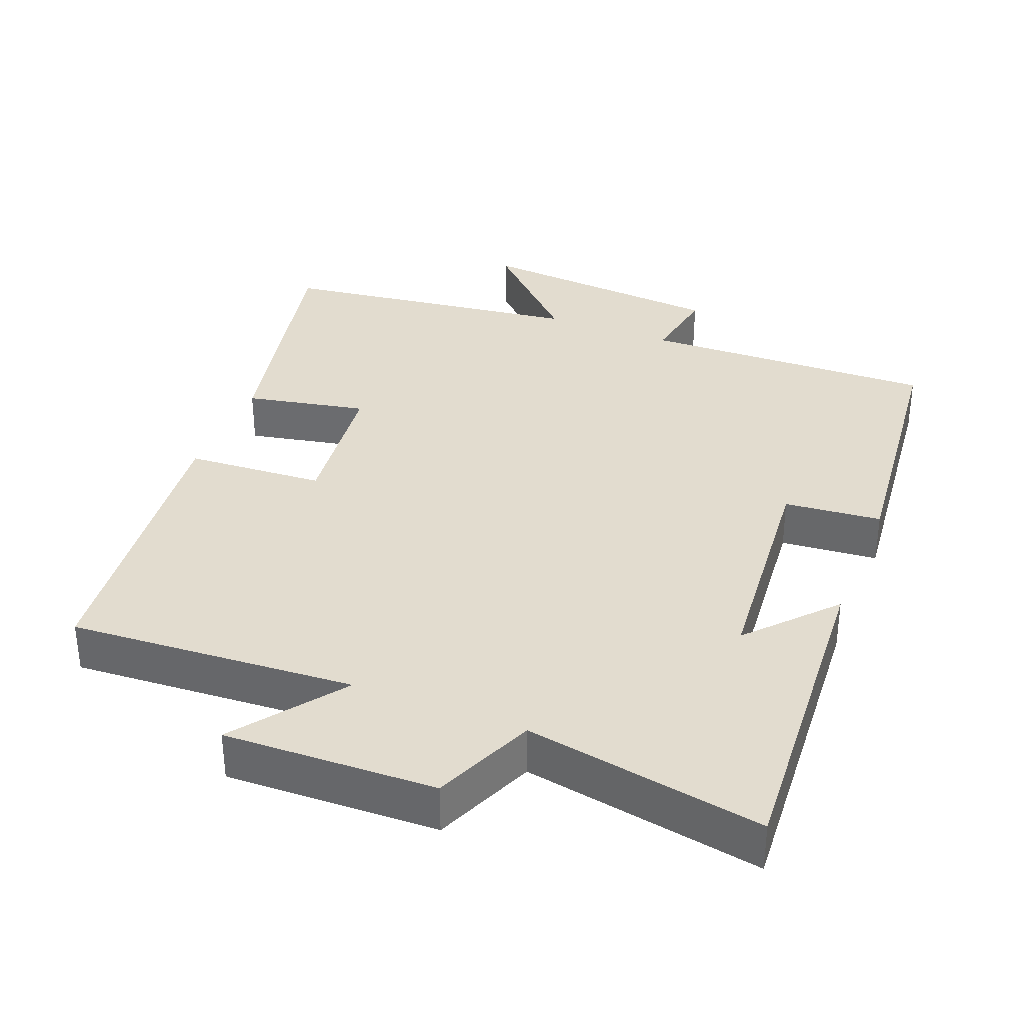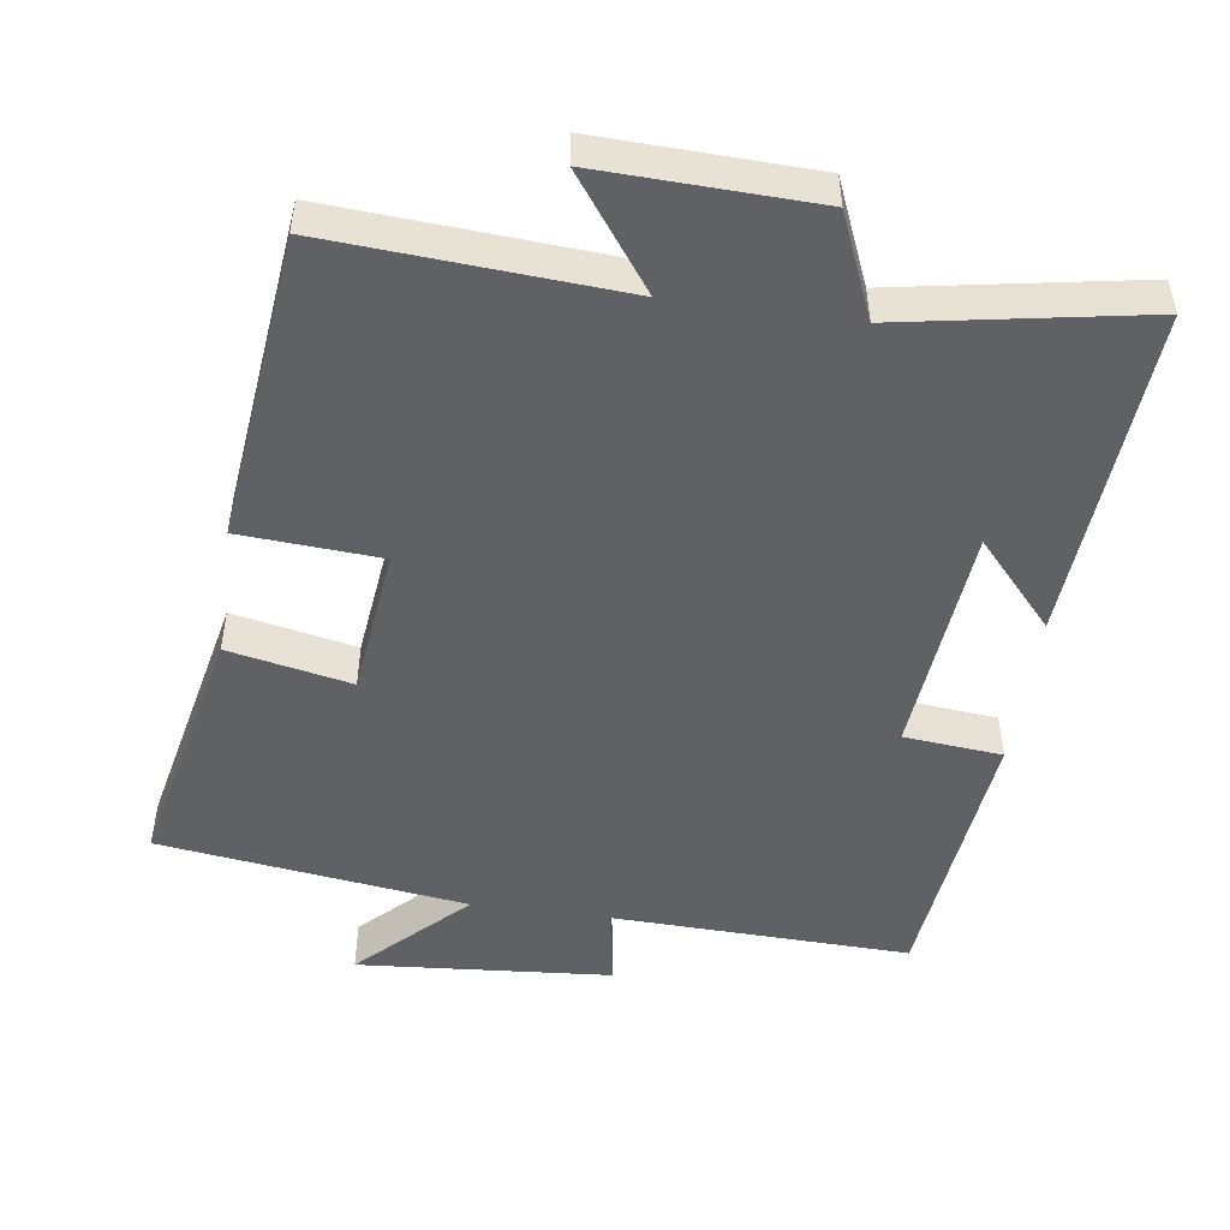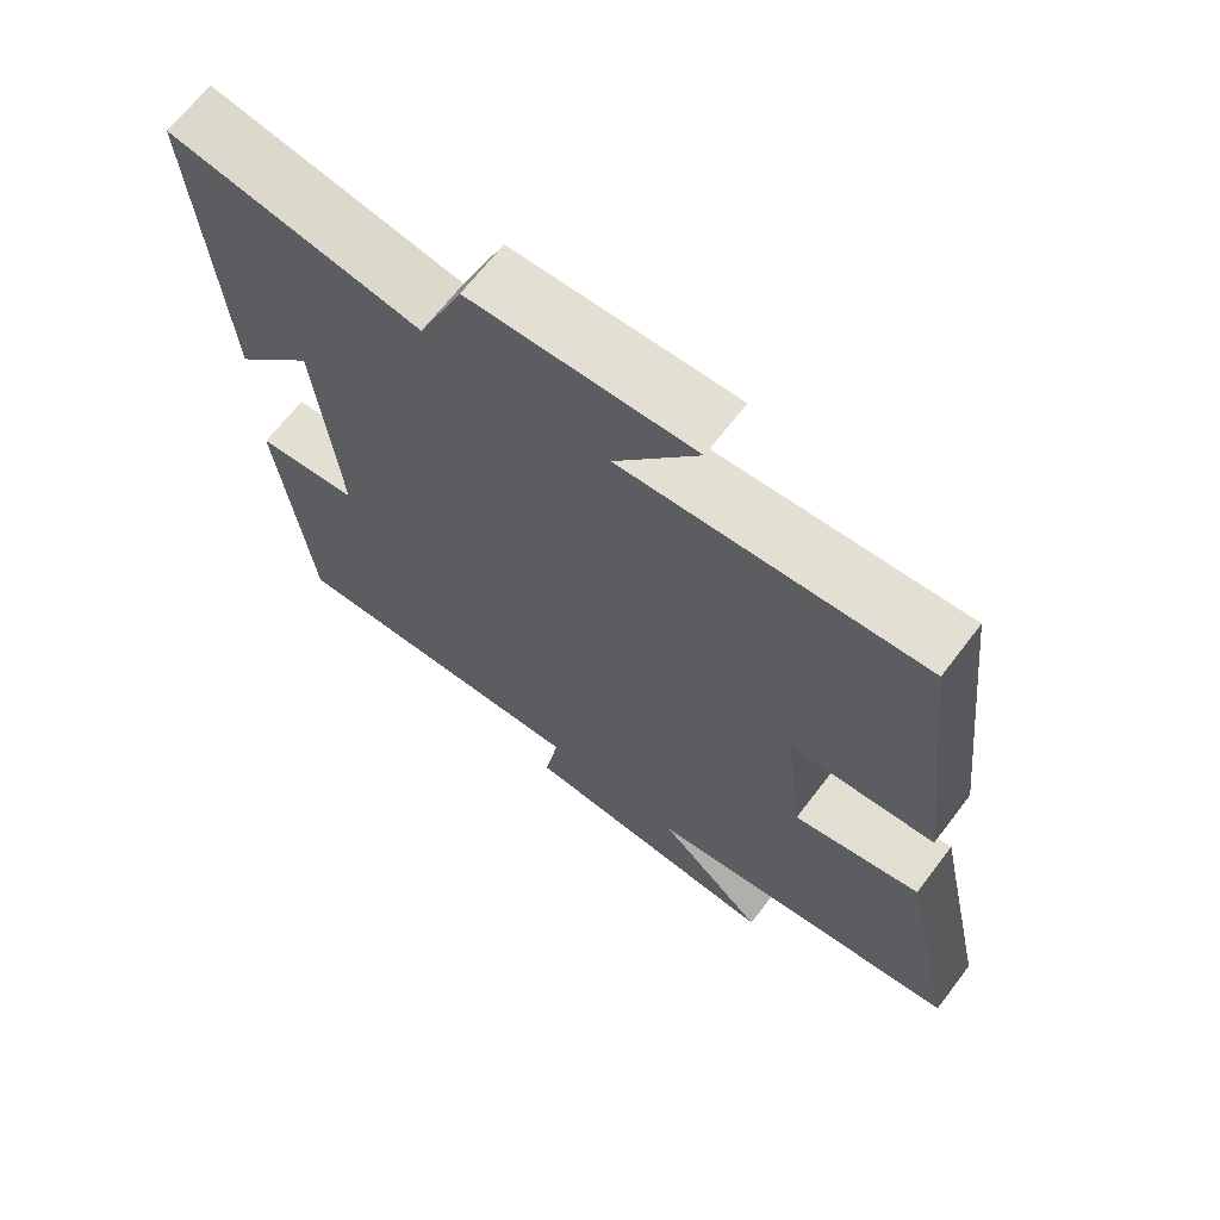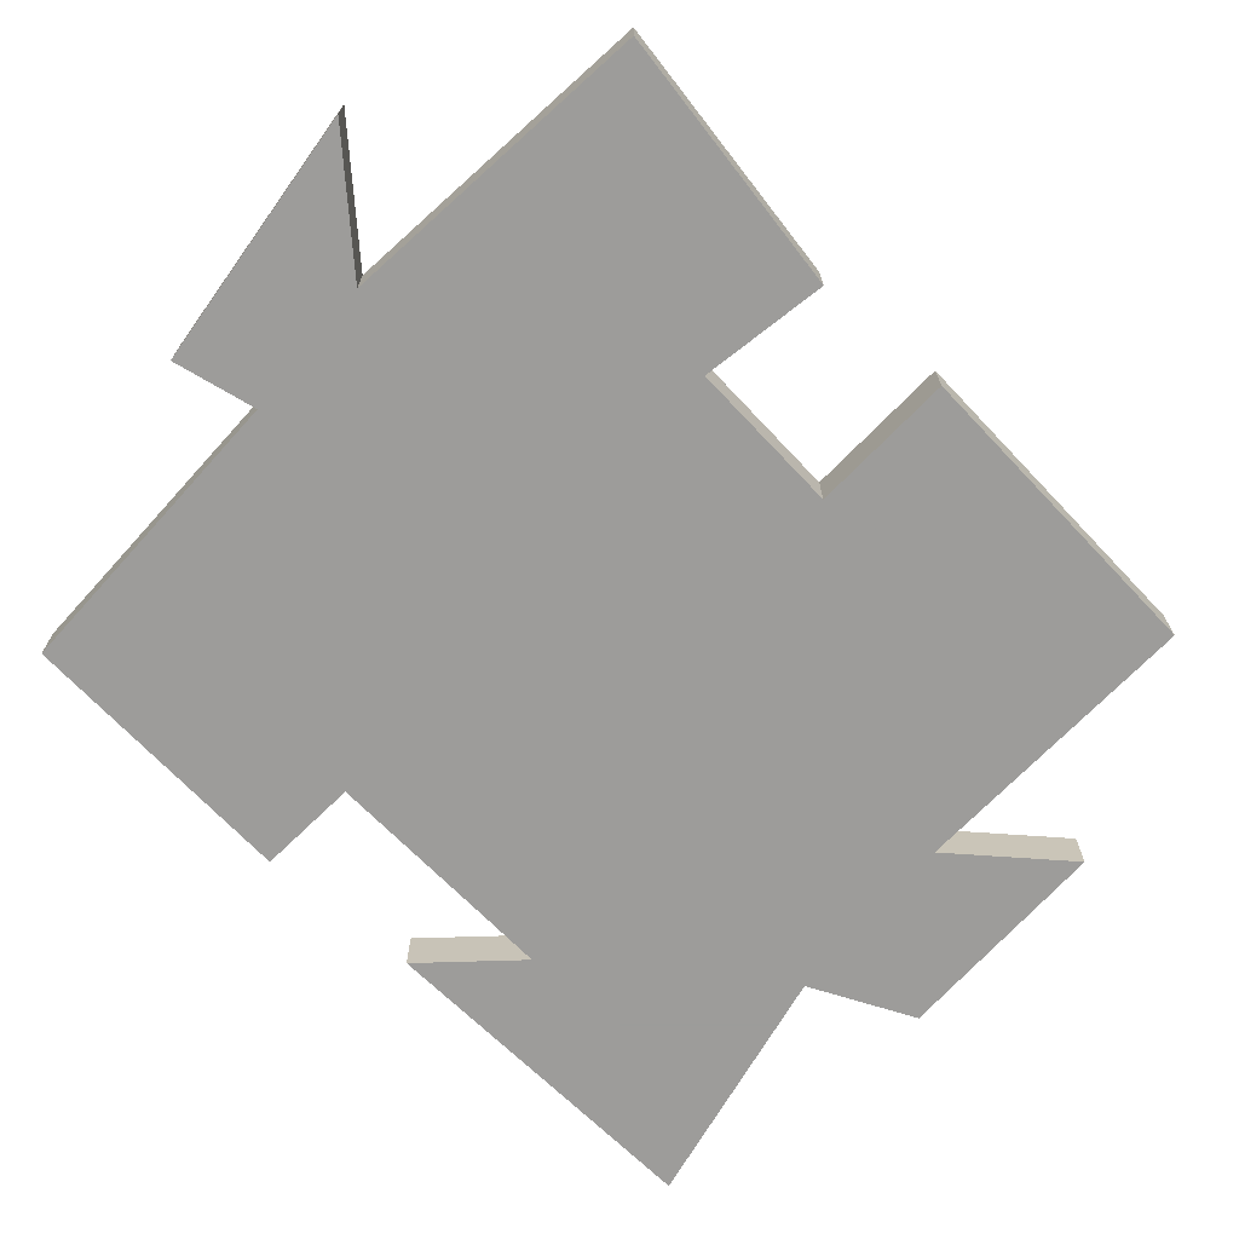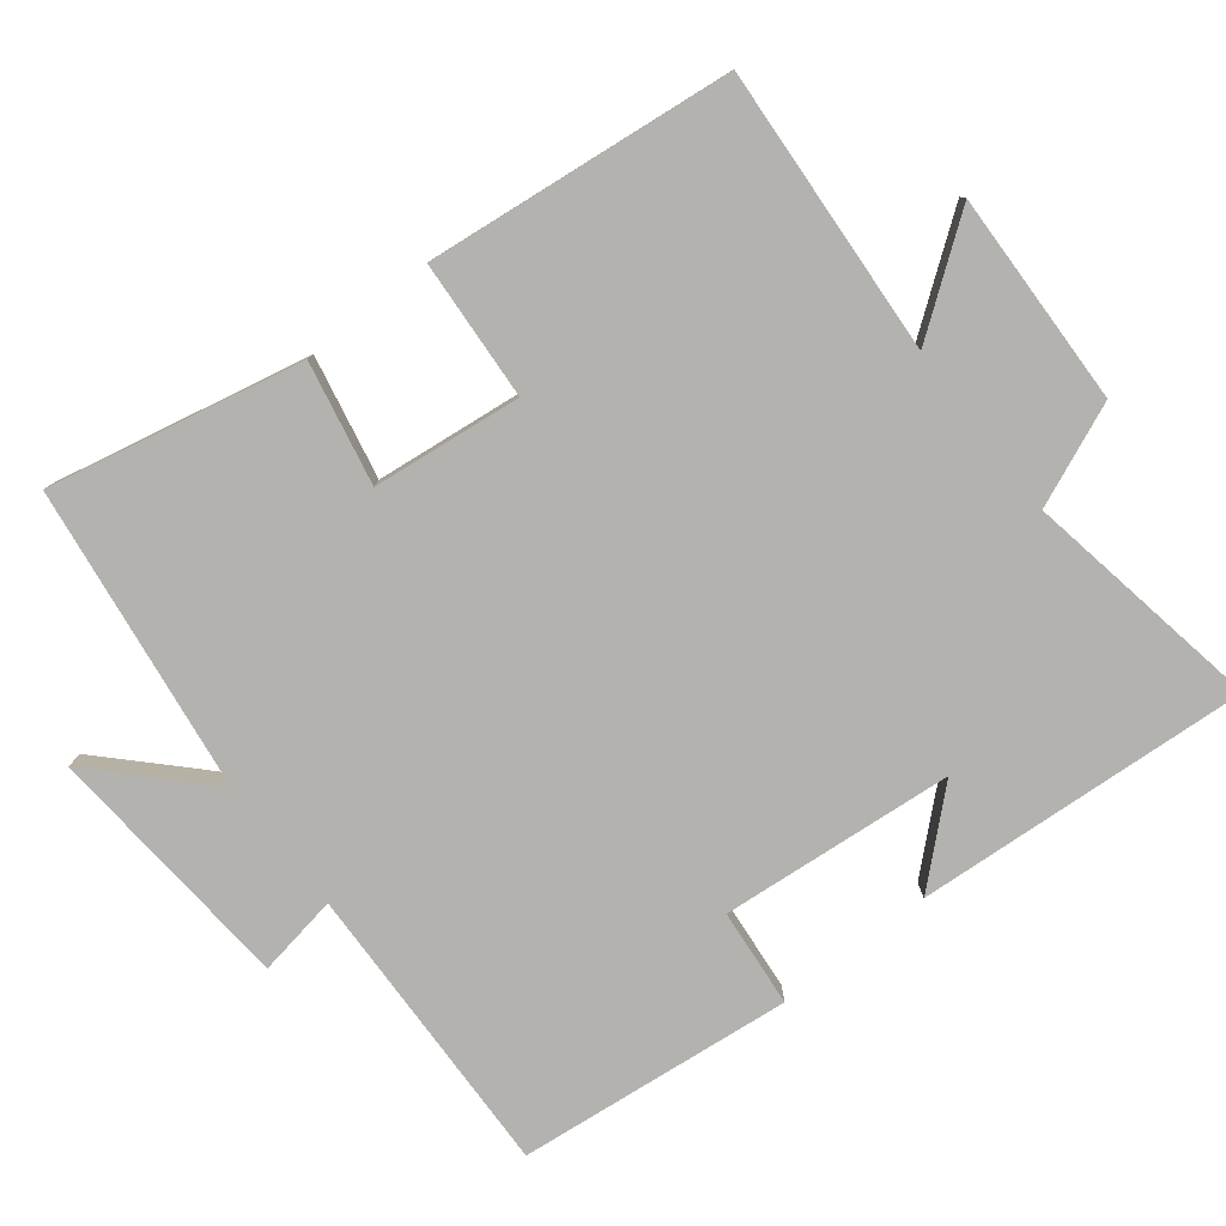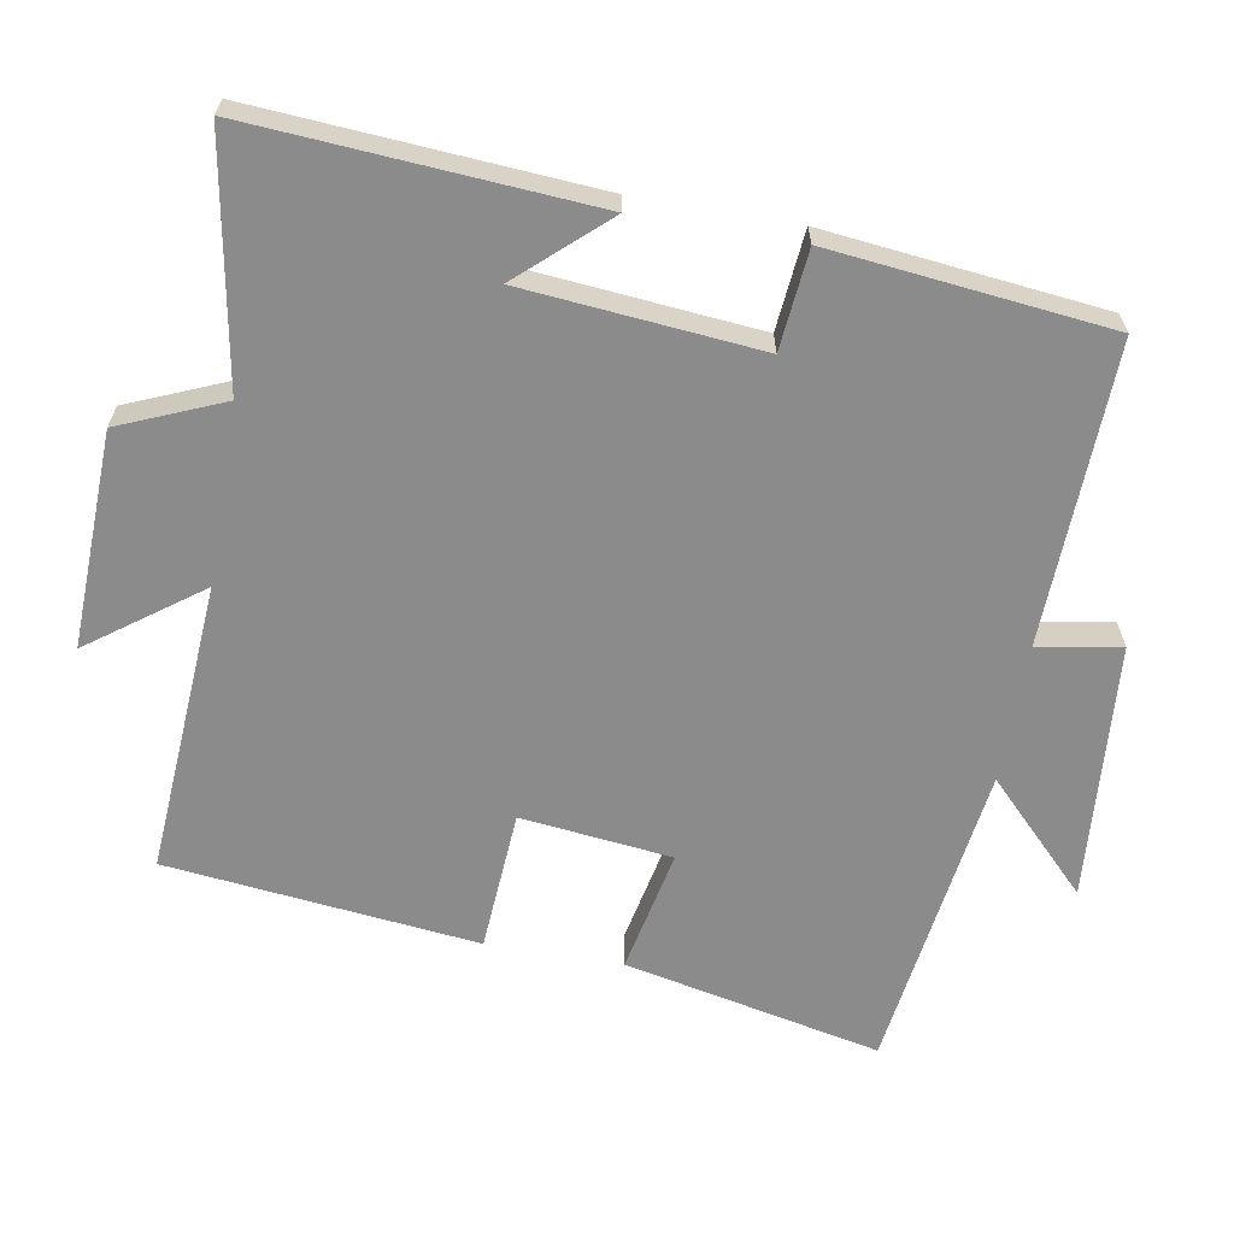
<metadata>
{"format":"obj","ext":"obj","renderer":"f3d","projection":"perspective","resolution":1024,"background":"white","views":[{"elev":34.7,"azim":21.8,"up":"+Y"},{"elev":-49.4,"azim":-8.0,"up":"+Y"},{"elev":67.2,"azim":-142.6,"up":"+Z"},{"elev":-70.0,"azim":-130.2,"up":"+Y"},{"elev":-79.7,"azim":-51.8,"up":"+Y"},{"elev":-63.8,"azim":80.1,"up":"+Y"}]}
</metadata>
<code>
v -0.576 0.07 -0.442
v -0.5 0.07 -0.088
v -0.329 0.07 -0.123
v -0.305 0.07 0.085
v -0.5 0.07 0.098
v -0.452 0.07 0.527
v -0.049 0.07 0.5
v -0.161 0.07 0.653
v 0.137 0.07 0.643
v 0.197 0.07 0.5
v 0.533 0.07 0.559
v 0.5 0.07 0.091
v 0.393 0.07 0.21
v 0.363 0.07 -0.116
v 0.5 0.07 -0.129
v 0.458 0.07 -0.513
v 0.043 0.07 -0.5
v 0.062 0.07 -0.614
v -0.292 0.07 -0.642
v -0.147 0.07 -0.5
v -0.576 0 -0.442
v -0.5 0 -0.088
v -0.329 0 -0.123
v -0.305 0 0.085
v -0.5 0 0.098
v -0.452 0 0.527
v -0.049 0 0.5
v -0.161 0 0.653
v 0.137 0 0.643
v 0.197 0 0.5
v 0.533 0 0.559
v 0.5 0 0.091
v 0.393 0 0.21
v 0.363 0 -0.116
v 0.5 0 -0.129
v 0.458 0 -0.513
v 0.043 0 -0.5
v 0.062 0 -0.614
v -0.292 0 -0.642
v -0.147 0 -0.5
f 17 18 19 20
f 17 20 1 2
f 14 15 16 17
f 13 14 17
f 10 11 12 13
f 10 13 17
f 7 8 9 10
f 7 10 17
f 4 5 6 7
f 3 4 7 17
f 2 3 17
f 40 39 38 37
f 22 21 40 37
f 37 36 35 34
f 37 34 33
f 33 32 31 30
f 37 33 30
f 30 29 28 27
f 37 30 27
f 27 26 25 24
f 37 27 24 23
f 37 23 22
f 1 21 22 2
f 2 22 23 3
f 3 23 24 4
f 4 24 25 5
f 5 25 26 6
f 6 26 27 7
f 7 27 28 8
f 8 28 29 9
f 9 29 30 10
f 10 30 31 11
f 11 31 32 12
f 12 32 33 13
f 13 33 34 14
f 14 34 35 15
f 15 35 36 16
f 16 36 37 17
f 17 37 38 18
f 18 38 39 19
f 19 39 40 20
f 20 40 21 1

</code>
